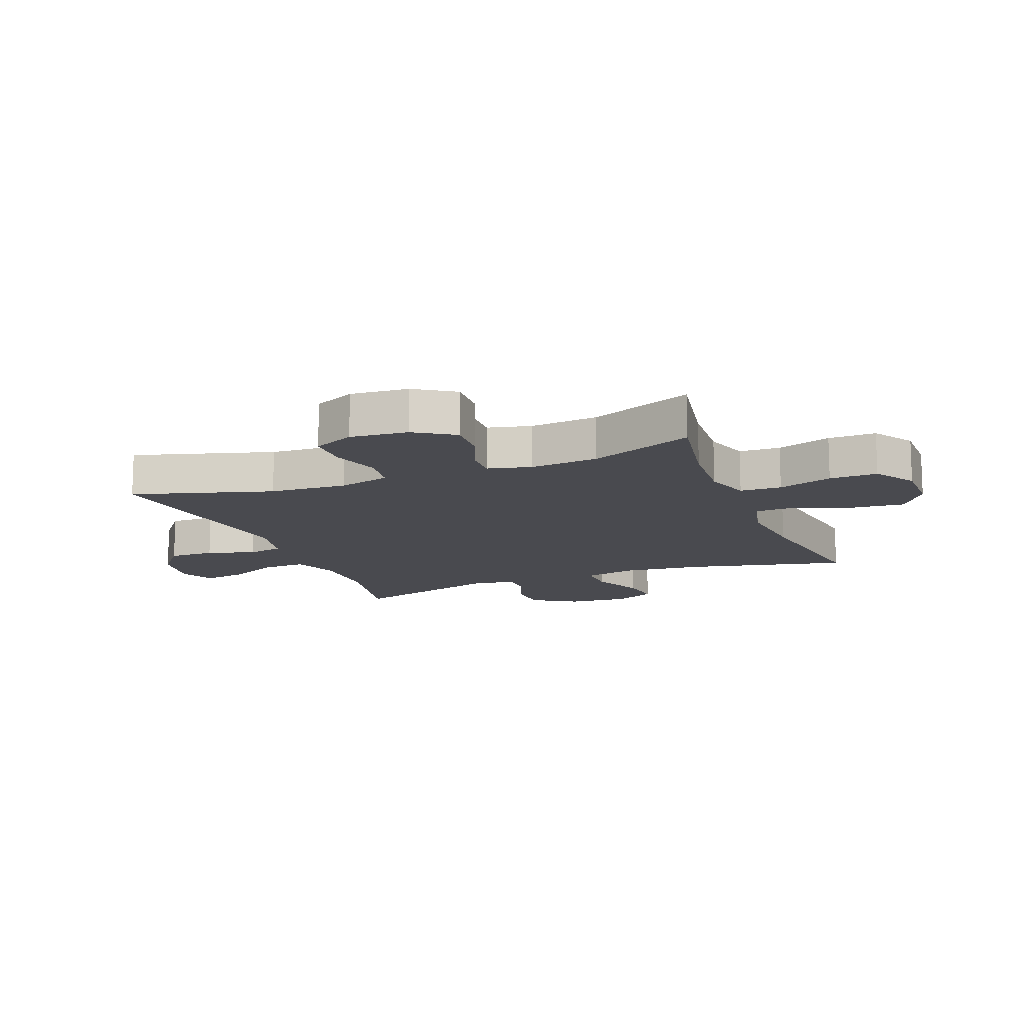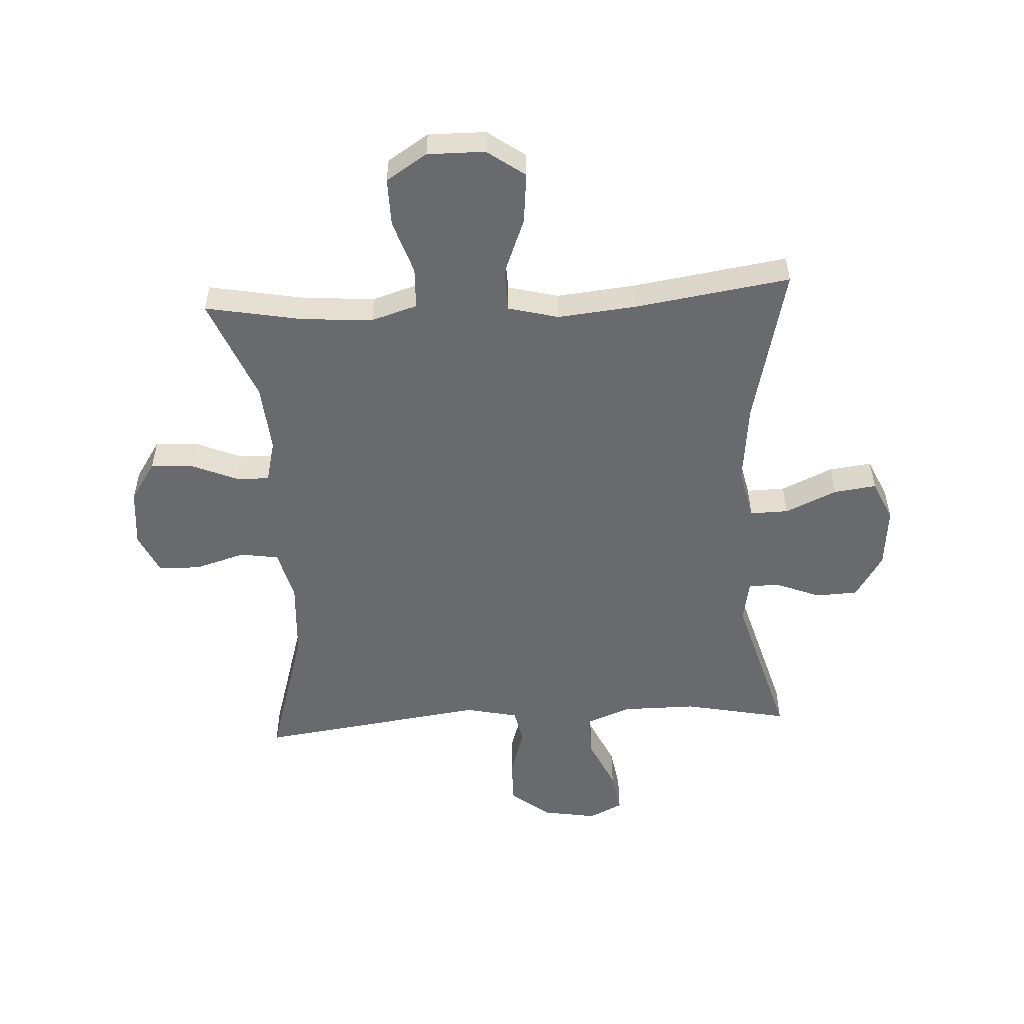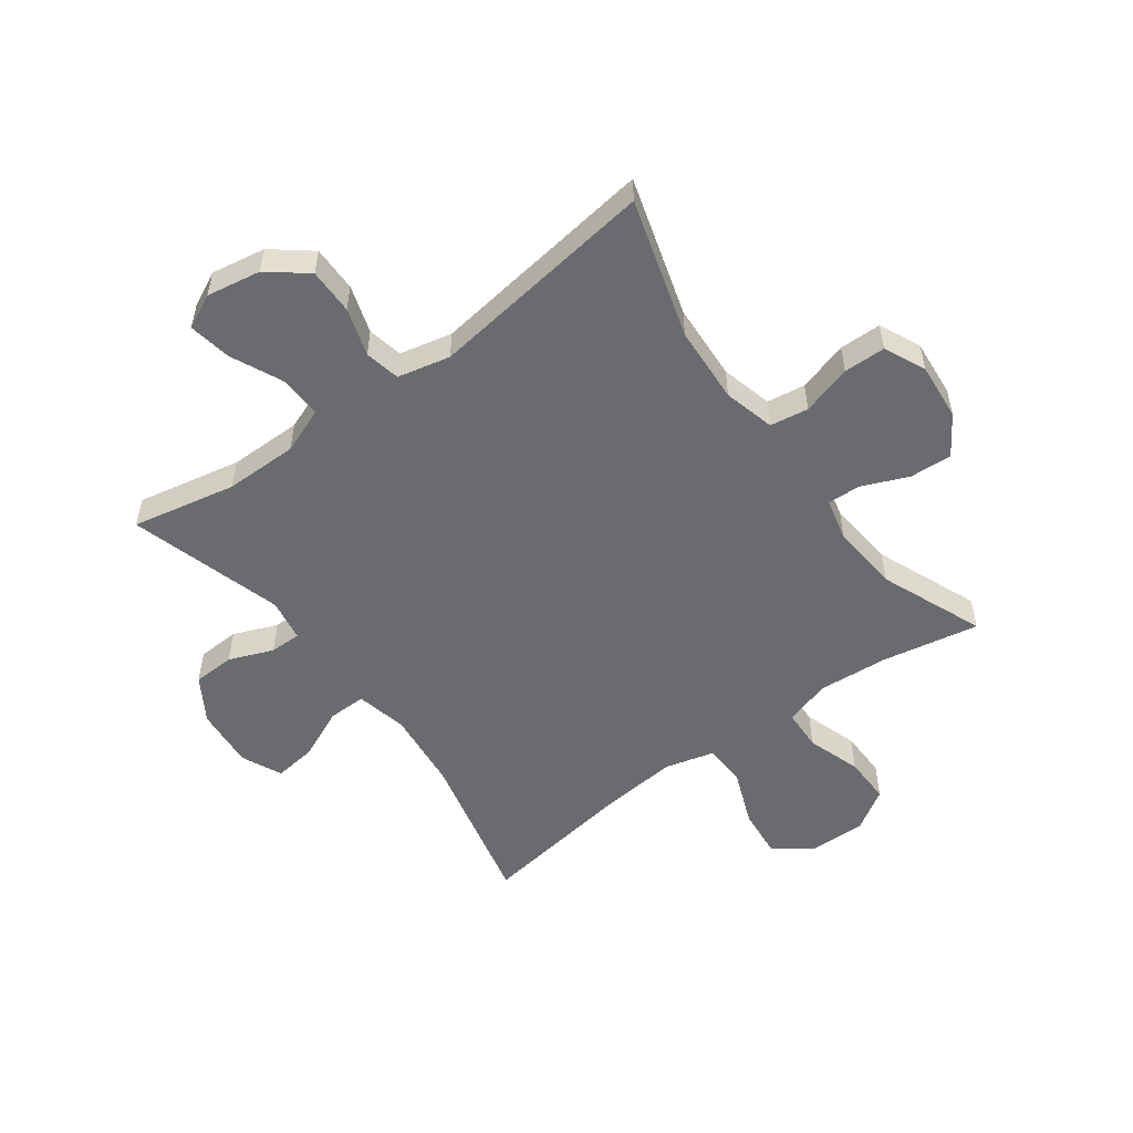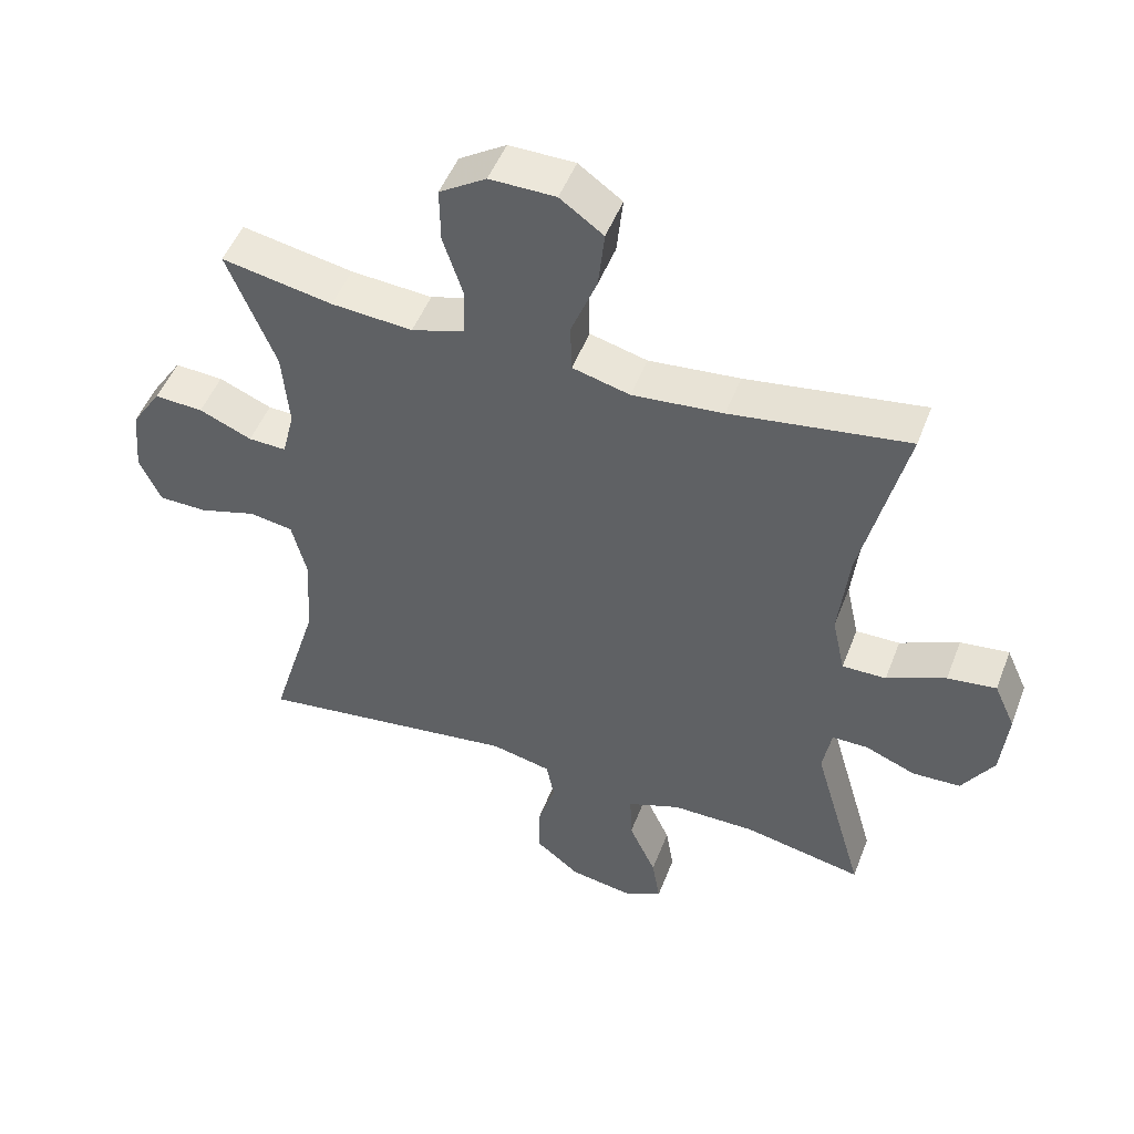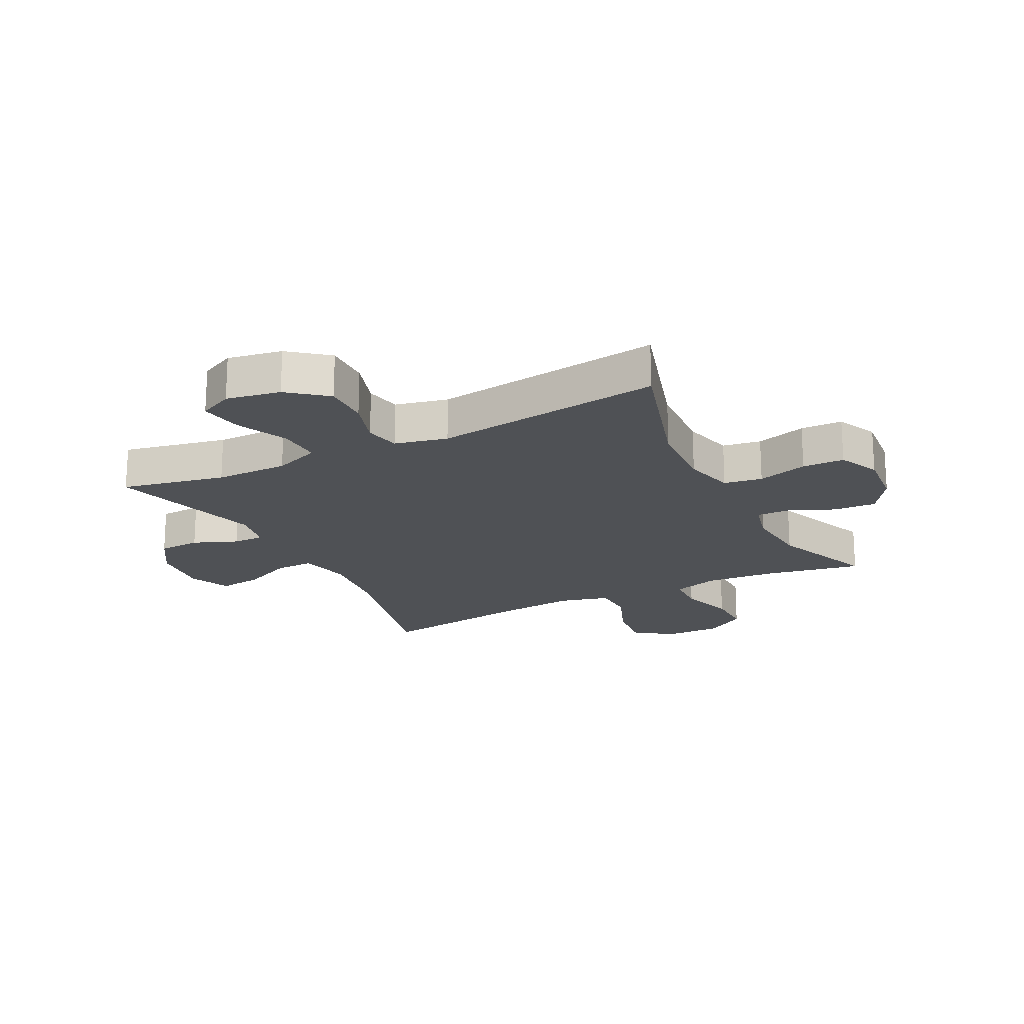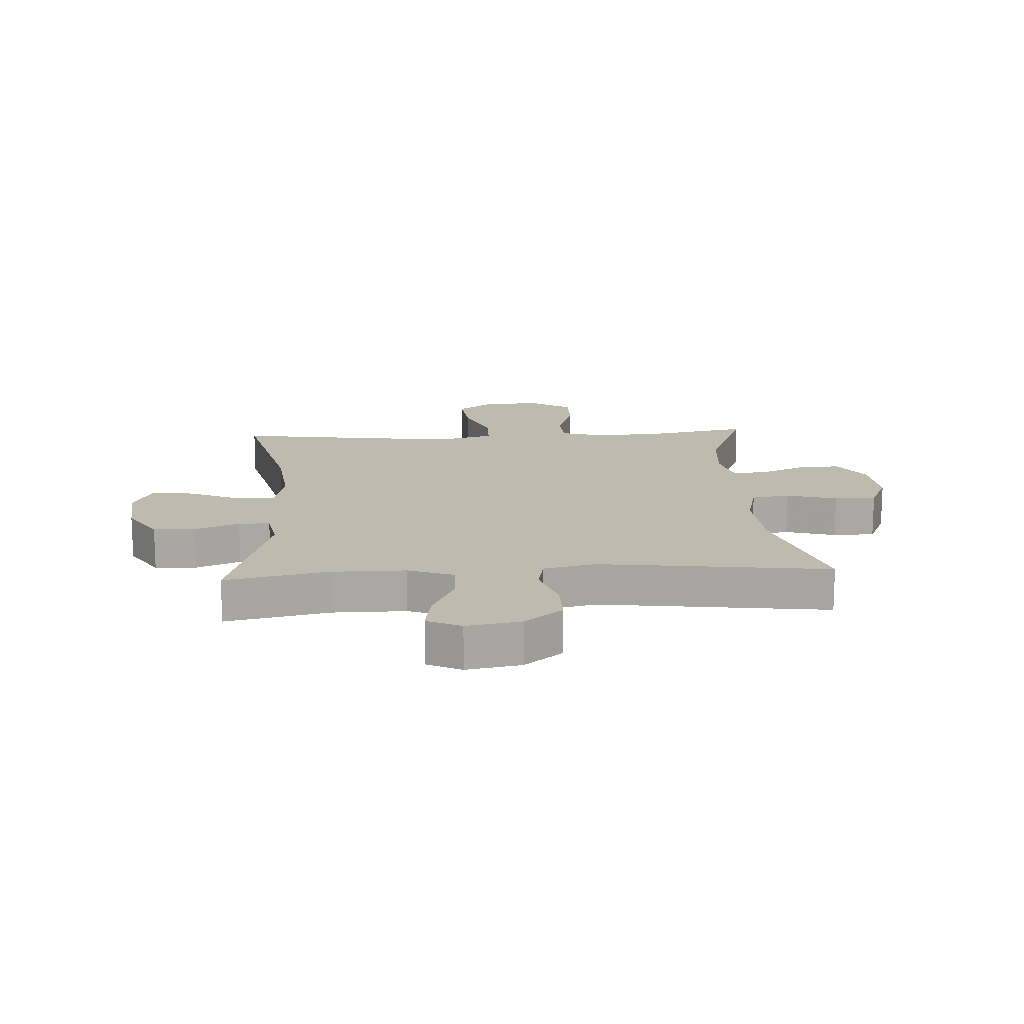
<metadata>
{"format":"obj","ext":"obj","renderer":"f3d","projection":"perspective","resolution":1024,"background":"white","views":[{"elev":-13.5,"azim":-68.4,"up":"+Y"},{"elev":-53.1,"azim":3.3,"up":"+Y"},{"elev":-53.3,"azim":-143.6,"up":"+Y"},{"elev":49.5,"azim":20.6,"up":"+Z"},{"elev":-19.7,"azim":-153.2,"up":"+Y"},{"elev":15.5,"azim":176.5,"up":"+Y"}]}
</metadata>
<code>
v -0.5 0.07 0.5
v -0.336 0.07 0.469
v -0.216 0.07 0.46
v -0.138 0.07 0.484
v -0.135 0.07 0.554
v -0.165 0.07 0.646
v -0.166 0.07 0.727
v -0.097 0.07 0.771
v 0 0.07 0.77
v 0.064 0.07 0.724
v 0.055 0.07 0.638
v 0.017 0.07 0.542
v 0.019 0.07 0.47
v 0.104 0.07 0.448
v 0.238 0.07 0.461
v 0.5 0.07 0.5
v 0.435 0.07 0.229
v 0.42 0.07 0.093
v 0.439 0.07 0.006
v 0.504 0.07 0.007
v 0.591 0.07 0.046
v 0.663 0.07 0.055
v 0.694 0.07 -0.014
v 0.684 0.07 -0.118
v 0.637 0.07 -0.193
v 0.566 0.07 -0.196
v 0.491 0.07 -0.166
v 0.438 0.07 -0.166
v 0.425 0.07 -0.238
v 0.5 0.07 -0.5
v 0.324 0.07 -0.464
v 0.2 0.07 -0.464
v 0.122 0.07 -0.494
v 0.125 0.07 -0.567
v 0.165 0.07 -0.655
v 0.177 0.07 -0.727
v 0.119 0.07 -0.755
v 0.027 0.07 -0.739
v -0.038 0.07 -0.687
v -0.037 0.07 -0.609
v -0.011 0.07 -0.528
v -0.023 0.07 -0.468
v -0.112 0.07 -0.448
v -0.5 0.07 -0.5
v -0.429 0.07 -0.264
v -0.421 0.07 -0.133
v -0.443 0.07 -0.046
v -0.508 0.07 -0.036
v -0.593 0.07 -0.061
v -0.664 0.07 -0.06
v -0.696 0.07 0.01
v -0.687 0.07 0.108
v -0.643 0.07 0.175
v -0.571 0.07 0.171
v -0.493 0.07 0.138
v -0.437 0.07 0.136
v -0.419 0.07 0.209
v -0.429 0.07 0.324
v -0.5 0 0.5
v -0.336 0 0.469
v -0.216 0 0.46
v -0.138 0 0.484
v -0.135 0 0.554
v -0.165 0 0.646
v -0.166 0 0.727
v -0.097 0 0.771
v 0 0 0.77
v 0.064 0 0.724
v 0.055 0 0.638
v 0.017 0 0.542
v 0.019 0 0.47
v 0.104 0 0.448
v 0.238 0 0.461
v 0.5 0 0.5
v 0.435 0 0.229
v 0.42 0 0.093
v 0.439 0 0.006
v 0.504 0 0.007
v 0.591 0 0.046
v 0.663 0 0.055
v 0.694 0 -0.014
v 0.684 0 -0.118
v 0.637 0 -0.193
v 0.566 0 -0.196
v 0.491 0 -0.166
v 0.438 0 -0.166
v 0.425 0 -0.238
v 0.5 0 -0.5
v 0.324 0 -0.464
v 0.2 0 -0.464
v 0.122 0 -0.494
v 0.125 0 -0.567
v 0.165 0 -0.655
v 0.177 0 -0.727
v 0.119 0 -0.755
v 0.027 0 -0.739
v -0.038 0 -0.687
v -0.037 0 -0.609
v -0.011 0 -0.528
v -0.023 0 -0.468
v -0.112 0 -0.448
v -0.5 0 -0.5
v -0.429 0 -0.264
v -0.421 0 -0.133
v -0.443 0 -0.046
v -0.508 0 -0.036
v -0.593 0 -0.061
v -0.664 0 -0.06
v -0.696 0 0.01
v -0.687 0 0.108
v -0.643 0 0.175
v -0.571 0 0.171
v -0.493 0 0.138
v -0.437 0 0.136
v -0.419 0 0.209
v -0.429 0 0.324
f 53 54 55
f 52 53 55
f 51 52 55
f 50 51 55
f 49 50 55
f 48 49 55
f 47 48 55 56
f 46 47 56 57
f 43 44 45
f 42 43 45 46
f 39 40 41
f 38 39 41
f 37 38 41
f 36 37 41
f 35 36 41
f 34 35 41
f 33 34 41 42
f 42 46 57
f 33 42 57
f 32 33 57
f 29 30 31
f 32 57 58
f 31 32 58
f 29 31 58
f 28 29 58
f 25 26 27
f 24 25 27
f 23 24 27
f 22 23 27
f 21 22 27
f 20 21 27
f 15 16 17
f 14 15 17 18
f 13 14 18 19
f 10 11 12
f 9 10 12
f 8 9 12
f 7 8 12
f 6 7 12
f 5 6 12
f 4 5 12 13
f 3 4 13 19
f 58 1 2
f 28 58 2
f 27 28 2
f 19 20 27
f 2 3 19 27
f 113 112 111
f 113 111 110
f 113 110 109
f 113 109 108
f 113 108 107
f 113 107 106
f 114 113 106 105
f 115 114 105 104
f 103 102 101
f 104 103 101 100
f 99 98 97
f 99 97 96
f 99 96 95
f 99 95 94
f 99 94 93
f 99 93 92
f 100 99 92 91
f 115 104 100
f 115 100 91
f 115 91 90
f 89 88 87
f 116 115 90
f 116 90 89
f 116 89 87
f 116 87 86
f 85 84 83
f 85 83 82
f 85 82 81
f 85 81 80
f 85 80 79
f 85 79 78
f 75 74 73
f 76 75 73 72
f 77 76 72 71
f 70 69 68
f 70 68 67
f 70 67 66
f 70 66 65
f 70 65 64
f 70 64 63
f 71 70 63 62
f 77 71 62 61
f 60 59 116
f 60 116 86
f 60 86 85
f 85 78 77
f 85 77 61 60
f 1 59 60 2
f 2 60 61 3
f 3 61 62 4
f 4 62 63 5
f 5 63 64 6
f 6 64 65 7
f 7 65 66 8
f 8 66 67 9
f 9 67 68 10
f 10 68 69 11
f 11 69 70 12
f 12 70 71 13
f 13 71 72 14
f 14 72 73 15
f 15 73 74 16
f 16 74 75 17
f 17 75 76 18
f 18 76 77 19
f 19 77 78 20
f 20 78 79 21
f 21 79 80 22
f 22 80 81 23
f 23 81 82 24
f 24 82 83 25
f 25 83 84 26
f 26 84 85 27
f 27 85 86 28
f 28 86 87 29
f 29 87 88 30
f 30 88 89 31
f 31 89 90 32
f 32 90 91 33
f 33 91 92 34
f 34 92 93 35
f 35 93 94 36
f 36 94 95 37
f 37 95 96 38
f 38 96 97 39
f 39 97 98 40
f 40 98 99 41
f 41 99 100 42
f 42 100 101 43
f 43 101 102 44
f 44 102 103 45
f 45 103 104 46
f 46 104 105 47
f 47 105 106 48
f 48 106 107 49
f 49 107 108 50
f 50 108 109 51
f 51 109 110 52
f 52 110 111 53
f 53 111 112 54
f 54 112 113 55
f 55 113 114 56
f 56 114 115 57
f 57 115 116 58
f 58 116 59 1

</code>
